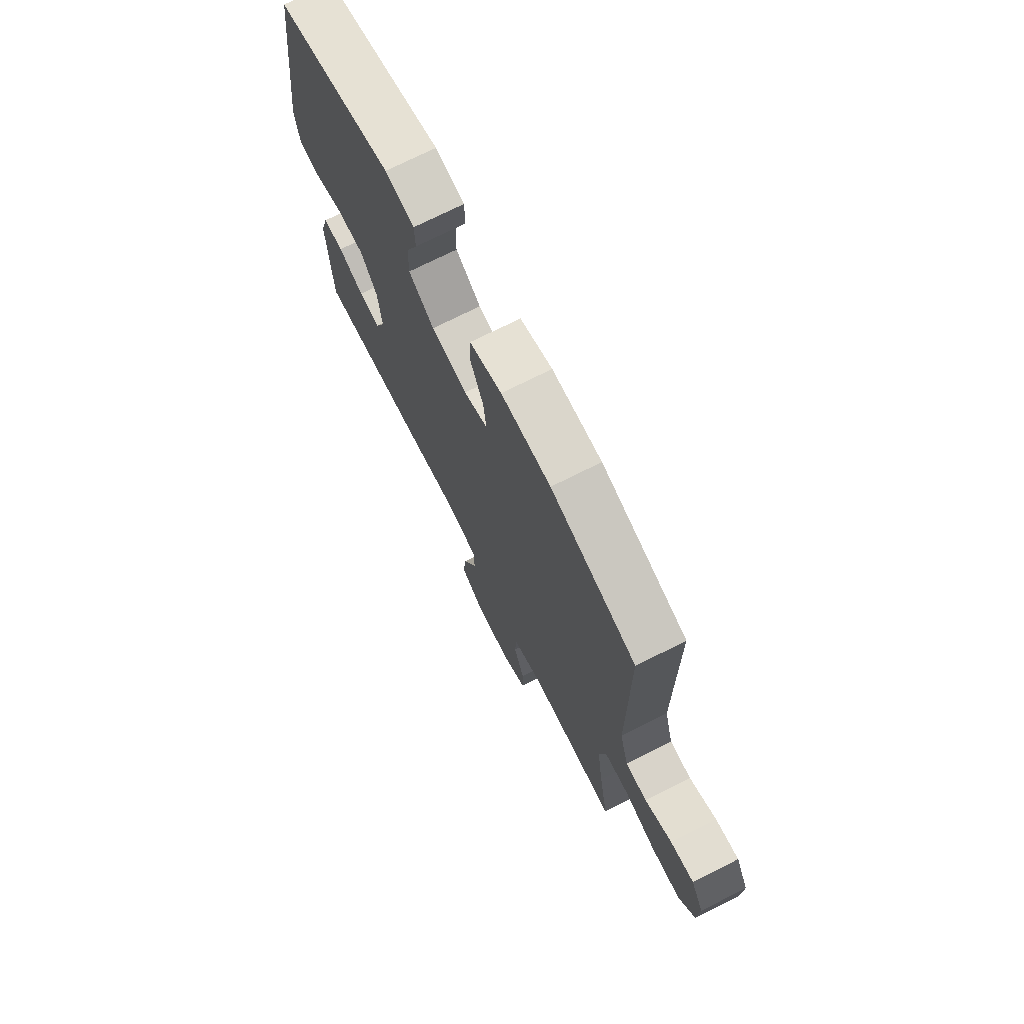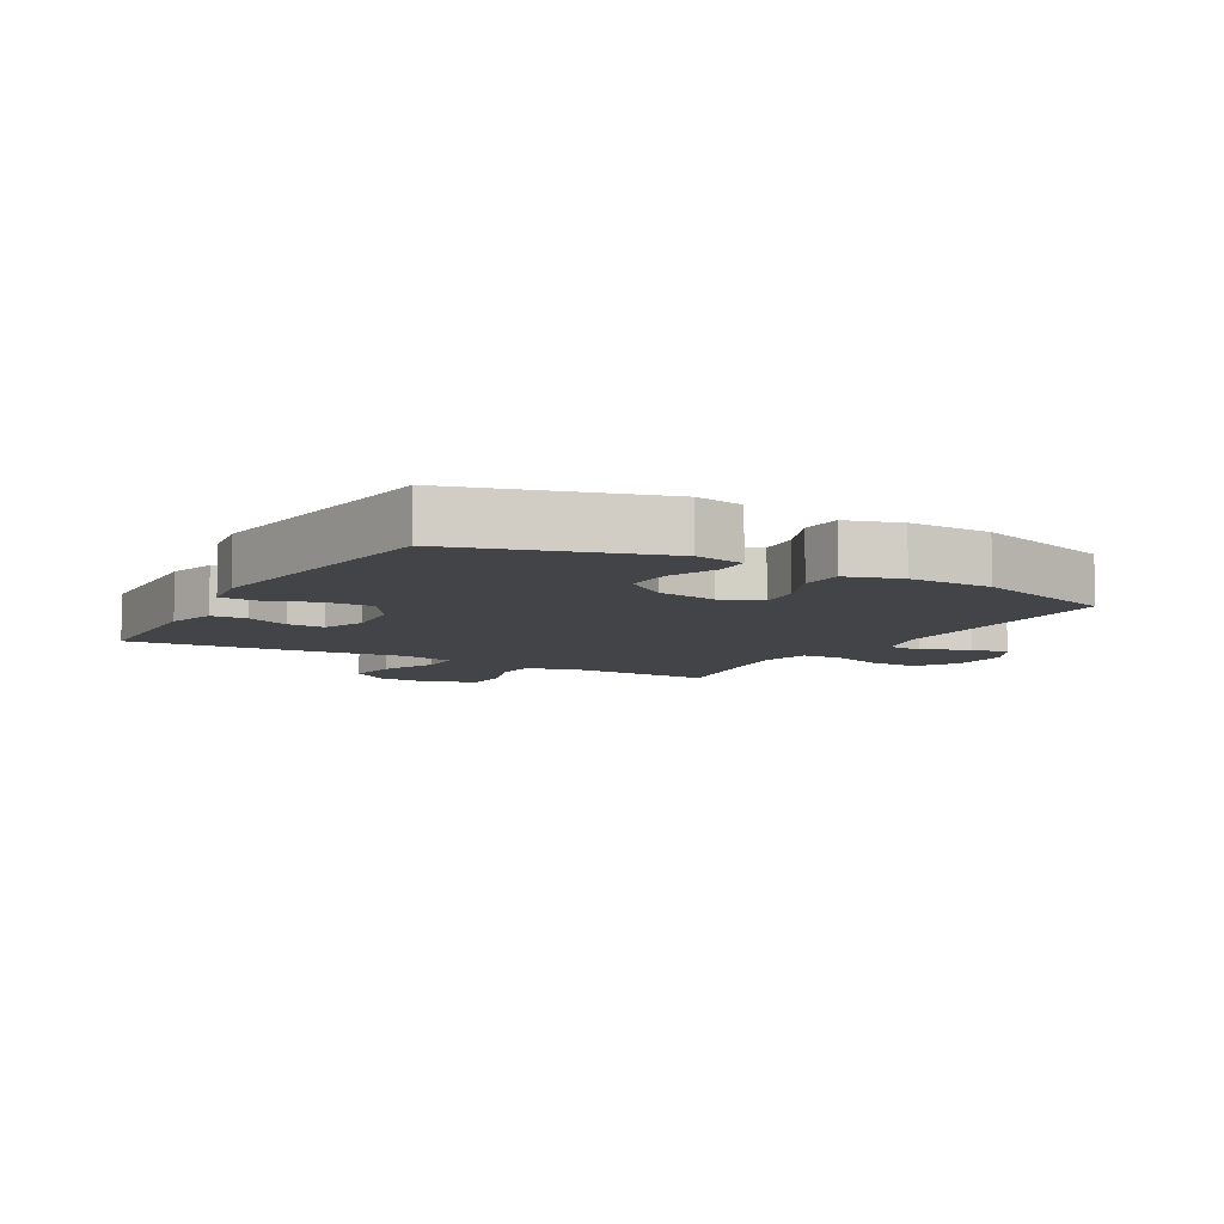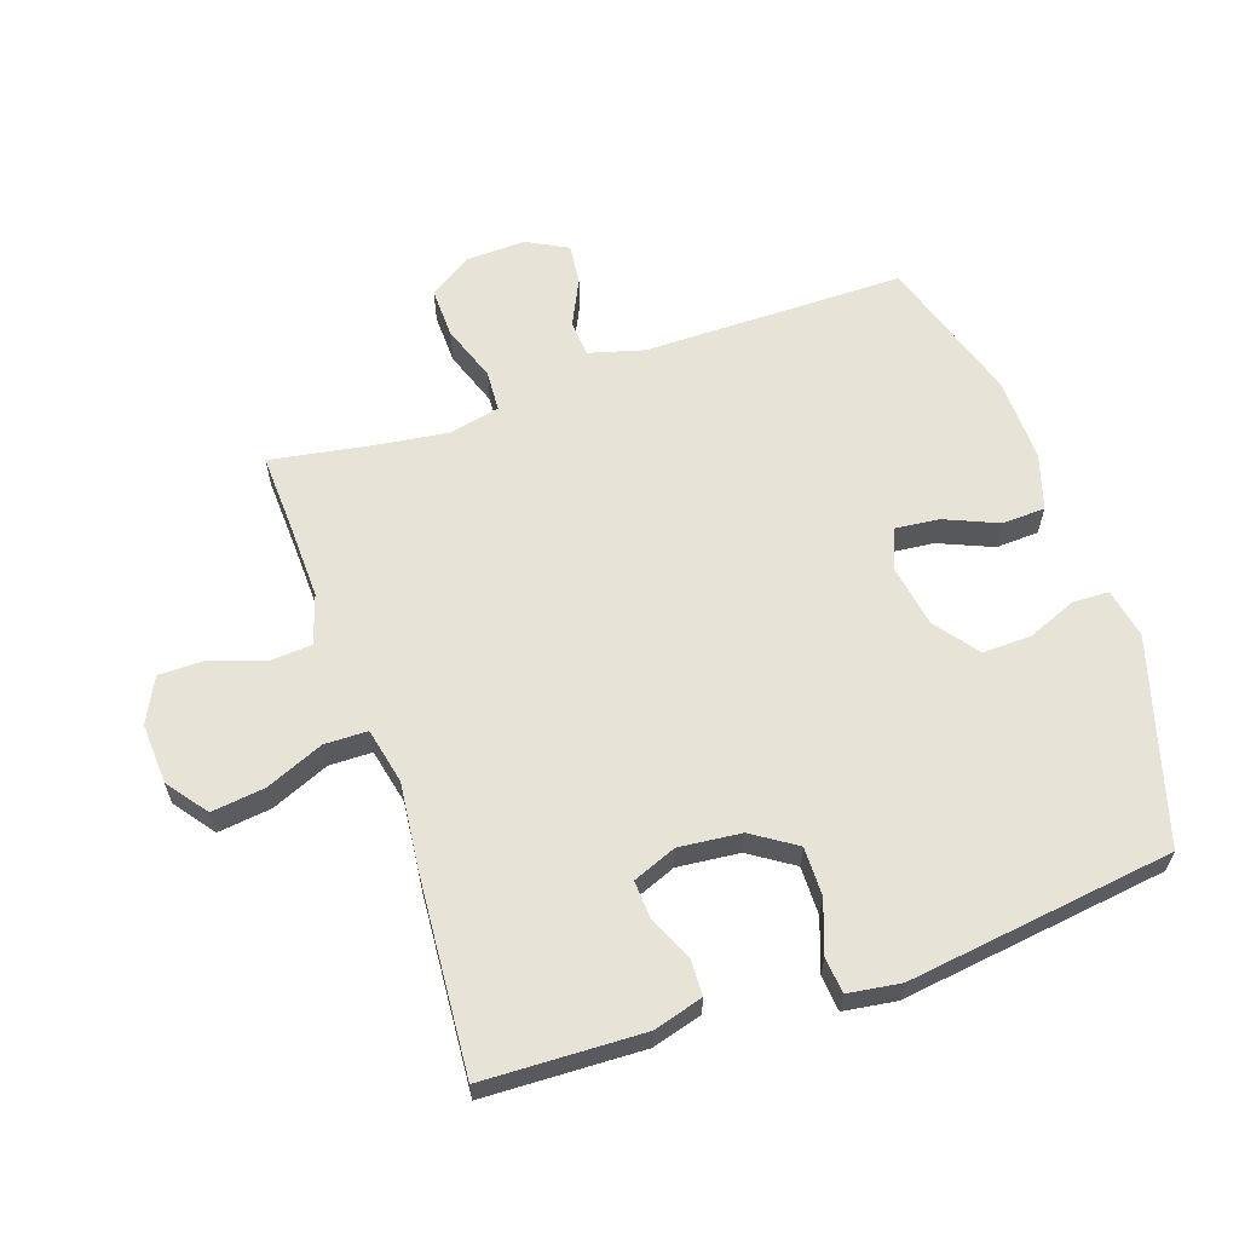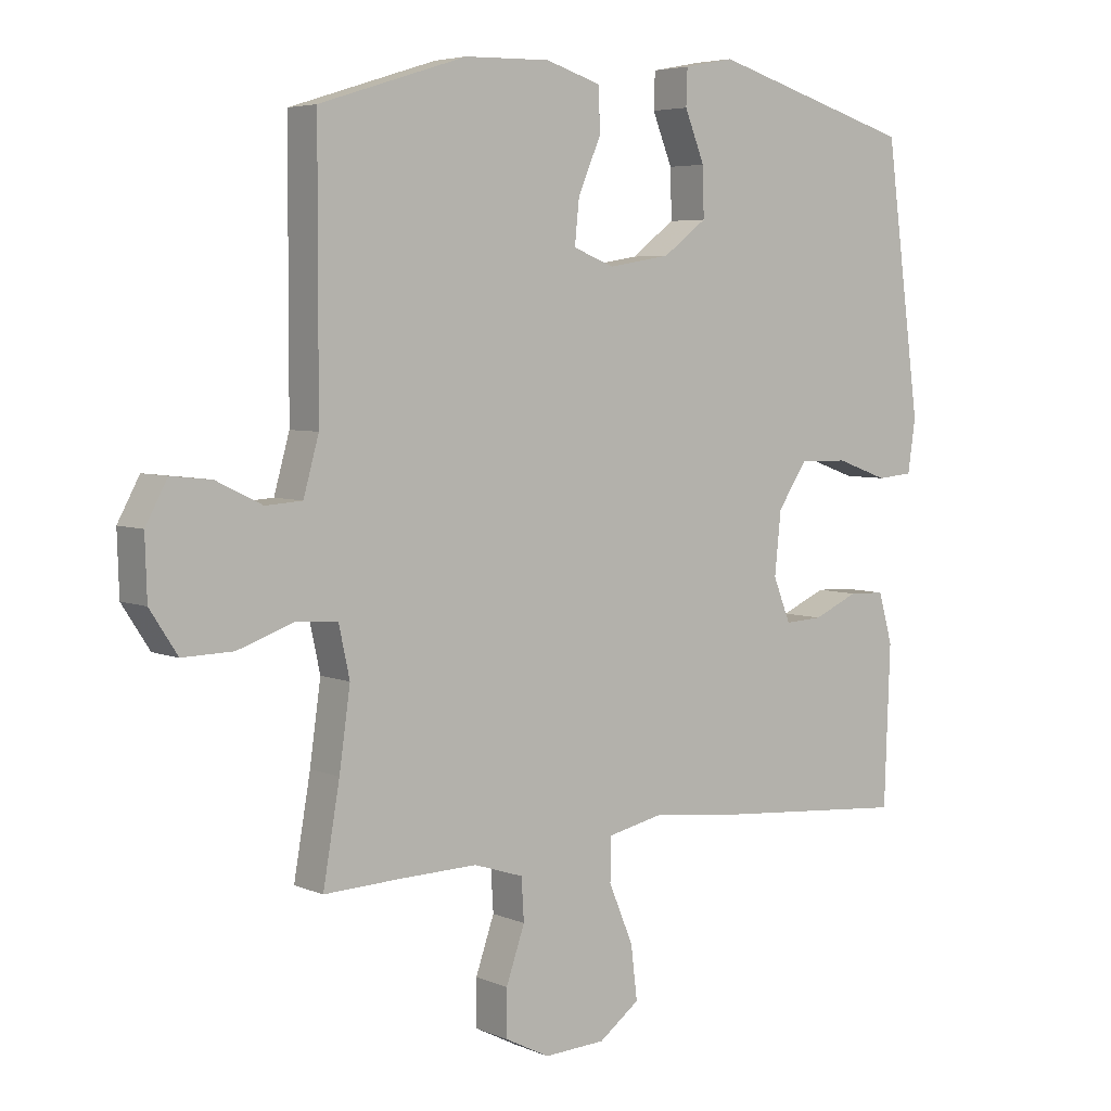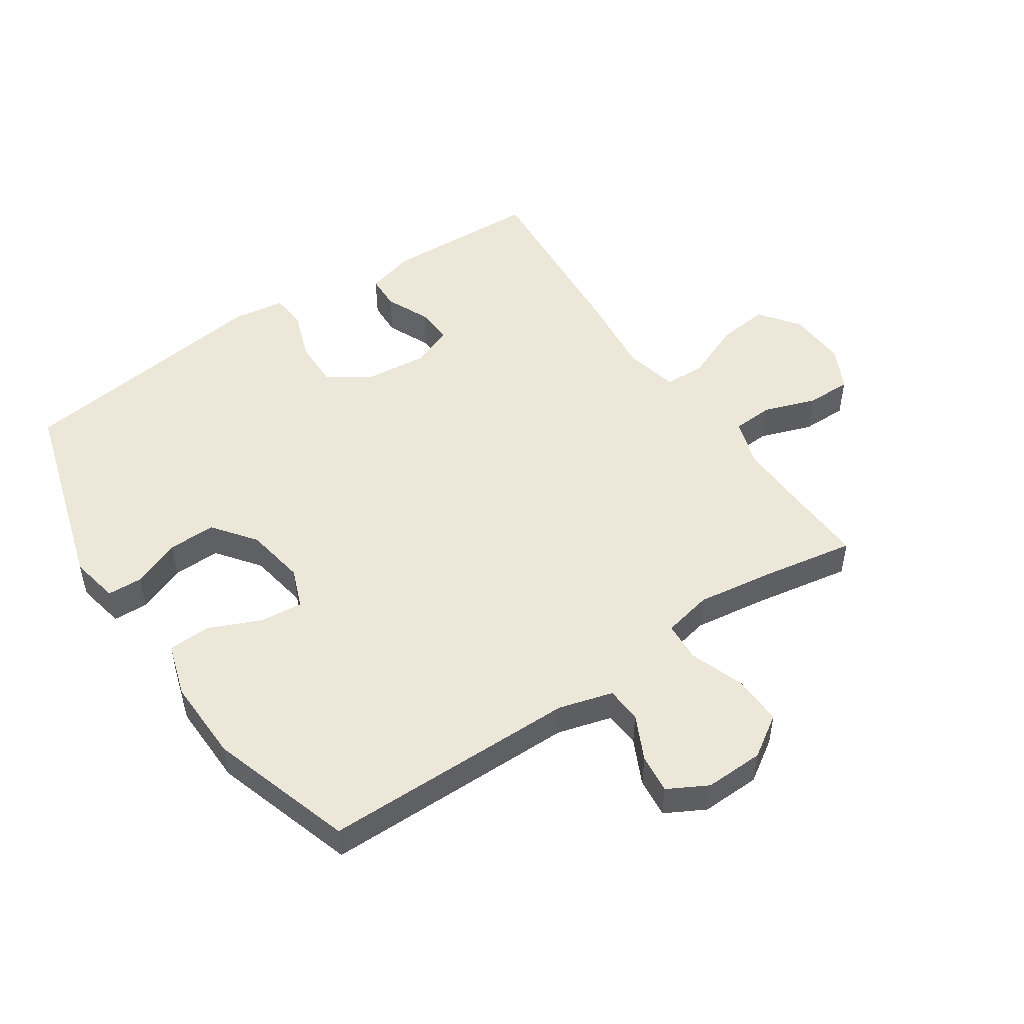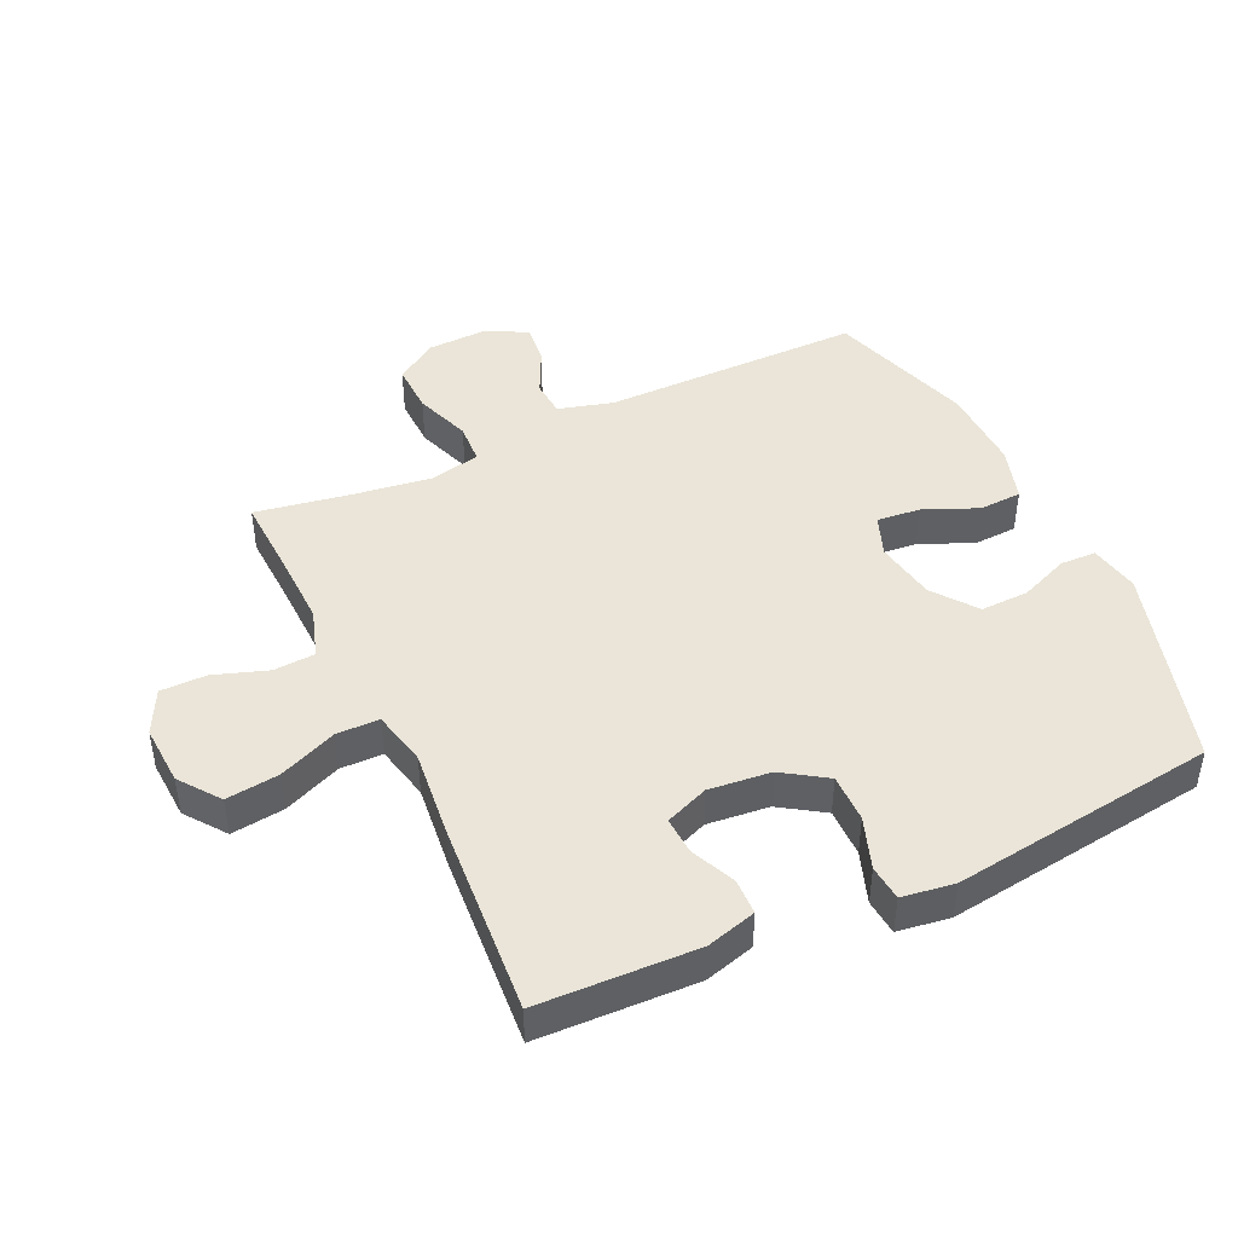
<metadata>
{"format":"obj","ext":"obj","renderer":"f3d","projection":"perspective","resolution":1024,"background":"white","views":[{"elev":73.0,"azim":63.3,"up":"+Z"},{"elev":-7.8,"azim":-29.8,"up":"+Y"},{"elev":62.0,"azim":-109.0,"up":"+Y"},{"elev":5.1,"azim":142.4,"up":"+Z"},{"elev":50.0,"azim":56.0,"up":"+Y"},{"elev":44.6,"azim":-115.2,"up":"+Y"}]}
</metadata>
<code>
v 0.5 0.07 0.5
v 0.501 0.07 0.092
v 0.525 0.07 0.006
v 0.582 0.07 0.002
v 0.654 0.07 0.037
v 0.717 0.07 0.044
v 0.751 0.07 -0.019
v 0.748 0.07 -0.113
v 0.705 0.07 -0.179
v 0.626 0.07 -0.177
v 0.538 0.07 -0.146
v 0.474 0.07 -0.15
v 0.457 0.07 -0.229
v 0.474 0.07 -0.35
v 0.5 0.07 -0.5
v 0.38 0.07 -0.495
v 0.26 0.07 -0.492
v 0.183 0.07 -0.517
v 0.179 0.07 -0.582
v 0.208 0.07 -0.666
v 0.208 0.07 -0.738
v 0.139 0.07 -0.773
v 0.044 0.07 -0.768
v -0.019 0.07 -0.721
v -0.009 0.07 -0.638
v 0.029 0.07 -0.547
v 0.028 0.07 -0.48
v -0.059 0.07 -0.461
v -0.194 0.07 -0.476
v -0.5 0.07 -0.5
v -0.509 0.07 -0.252
v -0.487 0.07 -0.174
v -0.431 0.07 -0.172
v -0.361 0.07 -0.203
v -0.302 0.07 -0.206
v -0.275 0.07 -0.138
v -0.285 0.07 -0.041
v -0.33 0.07 0.027
v -0.406 0.07 0.026
v -0.487 0.07 -0.003
v -0.543 0.07 0.002
v -0.555 0.07 0.084
v -0.5 0.07 0.5
v -0.183 0.07 0.595
v -0.105 0.07 0.58
v -0.103 0.07 0.524
v -0.134 0.07 0.447
v -0.136 0.07 0.371
v -0.068 0.07 0.32
v 0.028 0.07 0.304
v 0.092 0.07 0.329
v 0.085 0.07 0.397
v 0.049 0.07 0.481
v 0.052 0.07 0.548
v 0.138 0.07 0.575
v 0.271 0.07 0.572
v 0.5 0 0.5
v 0.501 0 0.092
v 0.525 0 0.006
v 0.582 0 0.002
v 0.654 0 0.037
v 0.717 0 0.044
v 0.751 0 -0.019
v 0.748 0 -0.113
v 0.705 0 -0.179
v 0.626 0 -0.177
v 0.538 0 -0.146
v 0.474 0 -0.15
v 0.457 0 -0.229
v 0.474 0 -0.35
v 0.5 0 -0.5
v 0.38 0 -0.495
v 0.26 0 -0.492
v 0.183 0 -0.517
v 0.179 0 -0.582
v 0.208 0 -0.666
v 0.208 0 -0.738
v 0.139 0 -0.773
v 0.044 0 -0.768
v -0.019 0 -0.721
v -0.009 0 -0.638
v 0.029 0 -0.547
v 0.028 0 -0.48
v -0.059 0 -0.461
v -0.194 0 -0.476
v -0.5 0 -0.5
v -0.509 0 -0.252
v -0.487 0 -0.174
v -0.431 0 -0.172
v -0.361 0 -0.203
v -0.302 0 -0.206
v -0.275 0 -0.138
v -0.285 0 -0.041
v -0.33 0 0.027
v -0.406 0 0.026
v -0.487 0 -0.003
v -0.543 0 0.002
v -0.555 0 0.084
v -0.5 0 0.5
v -0.183 0 0.595
v -0.105 0 0.58
v -0.103 0 0.524
v -0.134 0 0.447
v -0.136 0 0.371
v -0.068 0 0.32
v 0.028 0 0.304
v 0.092 0 0.329
v 0.085 0 0.397
v 0.049 0 0.481
v 0.052 0 0.548
v 0.138 0 0.575
v 0.271 0 0.572
f 55 56 1 2
f 52 53 54 55
f 51 52 55 2
f 50 51 2 3
f 49 50 3
f 44 45 46 47
f 44 47 48
f 43 44 48
f 42 43 48 49
f 39 40 41 42
f 38 39 42 49
f 31 32 33 34
f 31 34 35
f 28 29 30 31
f 27 28 31 35
f 23 24 25 26
f 23 26 27
f 22 23 27
f 19 20 21 22
f 18 19 22 27
f 17 18 27 35
f 14 15 16
f 13 14 16 17
f 12 13 17 35
f 8 9 10 11
f 8 11 12
f 4 5 6 7
f 3 4 7 8
f 37 38 49 3
f 8 12 35 36
f 3 8 36 37
f 58 57 112 111
f 111 110 109 108
f 58 111 108 107
f 59 58 107 106
f 59 106 105
f 103 102 101 100
f 104 103 100
f 104 100 99
f 105 104 99 98
f 98 97 96 95
f 105 98 95 94
f 90 89 88 87
f 91 90 87
f 87 86 85 84
f 91 87 84 83
f 82 81 80 79
f 83 82 79
f 83 79 78
f 78 77 76 75
f 83 78 75 74
f 91 83 74 73
f 72 71 70
f 73 72 70 69
f 91 73 69 68
f 67 66 65 64
f 68 67 64
f 63 62 61 60
f 64 63 60 59
f 59 105 94 93
f 92 91 68 64
f 93 92 64 59
f 1 57 58 2
f 2 58 59 3
f 3 59 60 4
f 4 60 61 5
f 5 61 62 6
f 6 62 63 7
f 7 63 64 8
f 8 64 65 9
f 9 65 66 10
f 10 66 67 11
f 11 67 68 12
f 12 68 69 13
f 13 69 70 14
f 14 70 71 15
f 15 71 72 16
f 16 72 73 17
f 17 73 74 18
f 18 74 75 19
f 19 75 76 20
f 20 76 77 21
f 21 77 78 22
f 22 78 79 23
f 23 79 80 24
f 24 80 81 25
f 25 81 82 26
f 26 82 83 27
f 27 83 84 28
f 28 84 85 29
f 29 85 86 30
f 30 86 87 31
f 31 87 88 32
f 32 88 89 33
f 33 89 90 34
f 34 90 91 35
f 35 91 92 36
f 36 92 93 37
f 37 93 94 38
f 38 94 95 39
f 39 95 96 40
f 40 96 97 41
f 41 97 98 42
f 42 98 99 43
f 43 99 100 44
f 44 100 101 45
f 45 101 102 46
f 46 102 103 47
f 47 103 104 48
f 48 104 105 49
f 49 105 106 50
f 50 106 107 51
f 51 107 108 52
f 52 108 109 53
f 53 109 110 54
f 54 110 111 55
f 55 111 112 56
f 56 112 57 1

</code>
